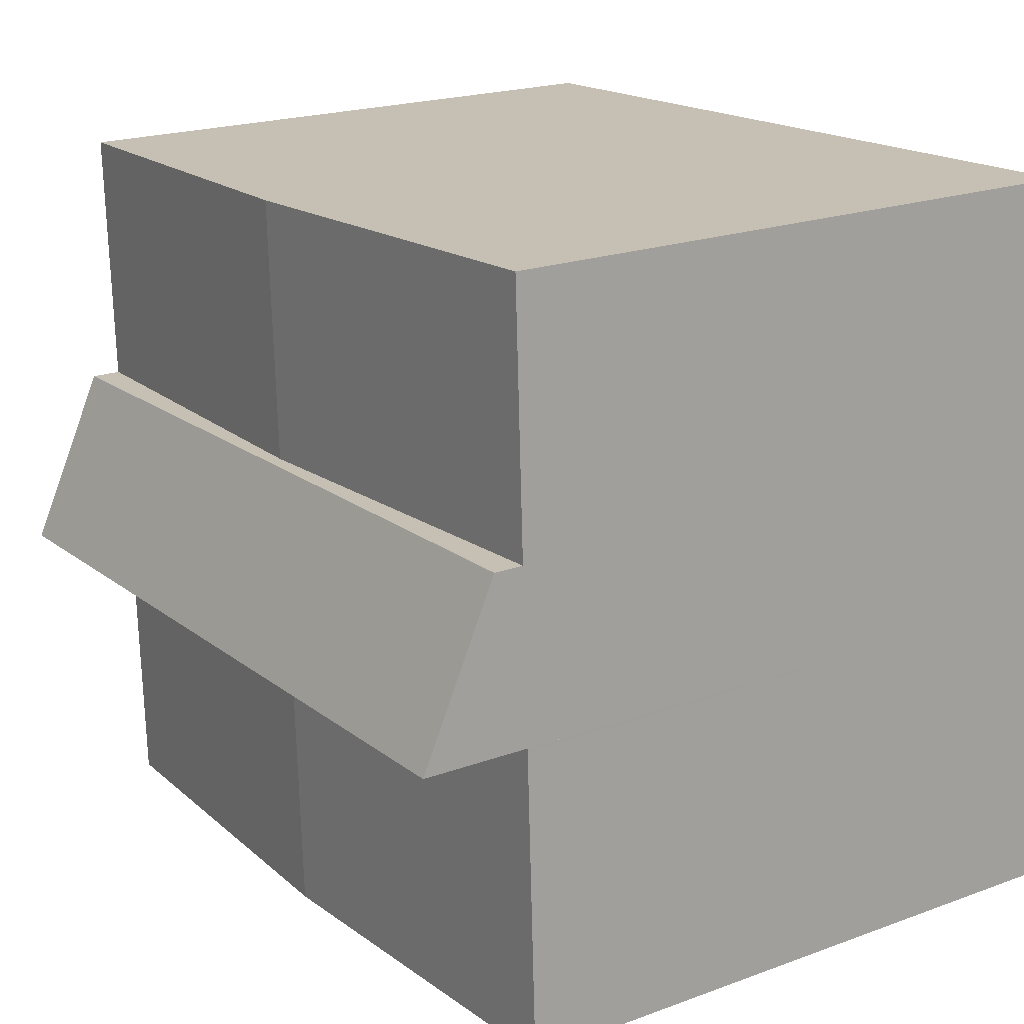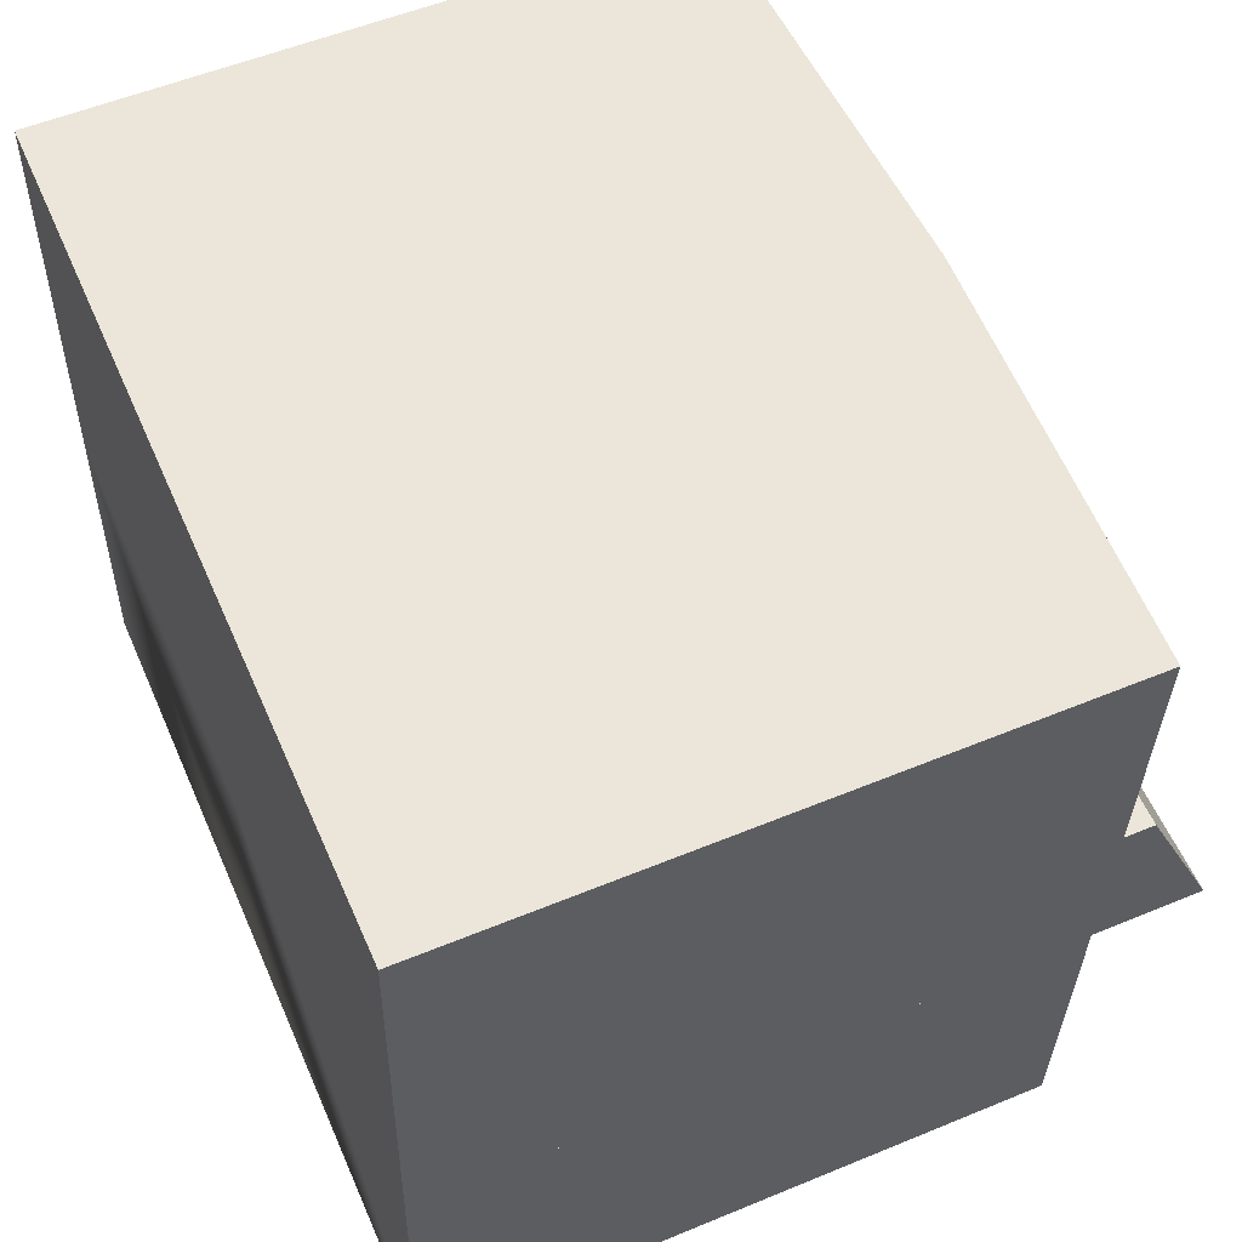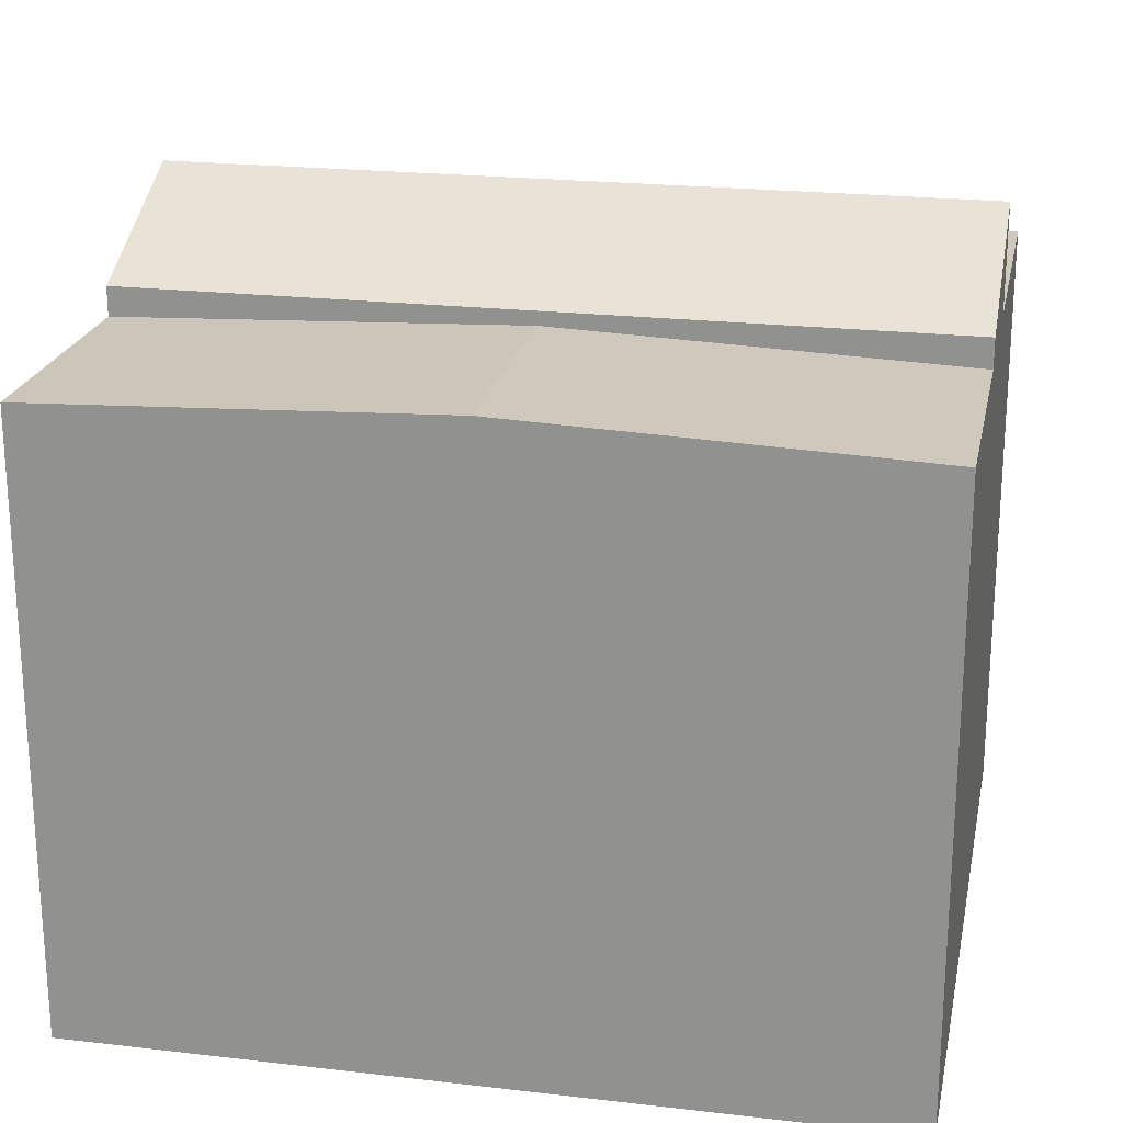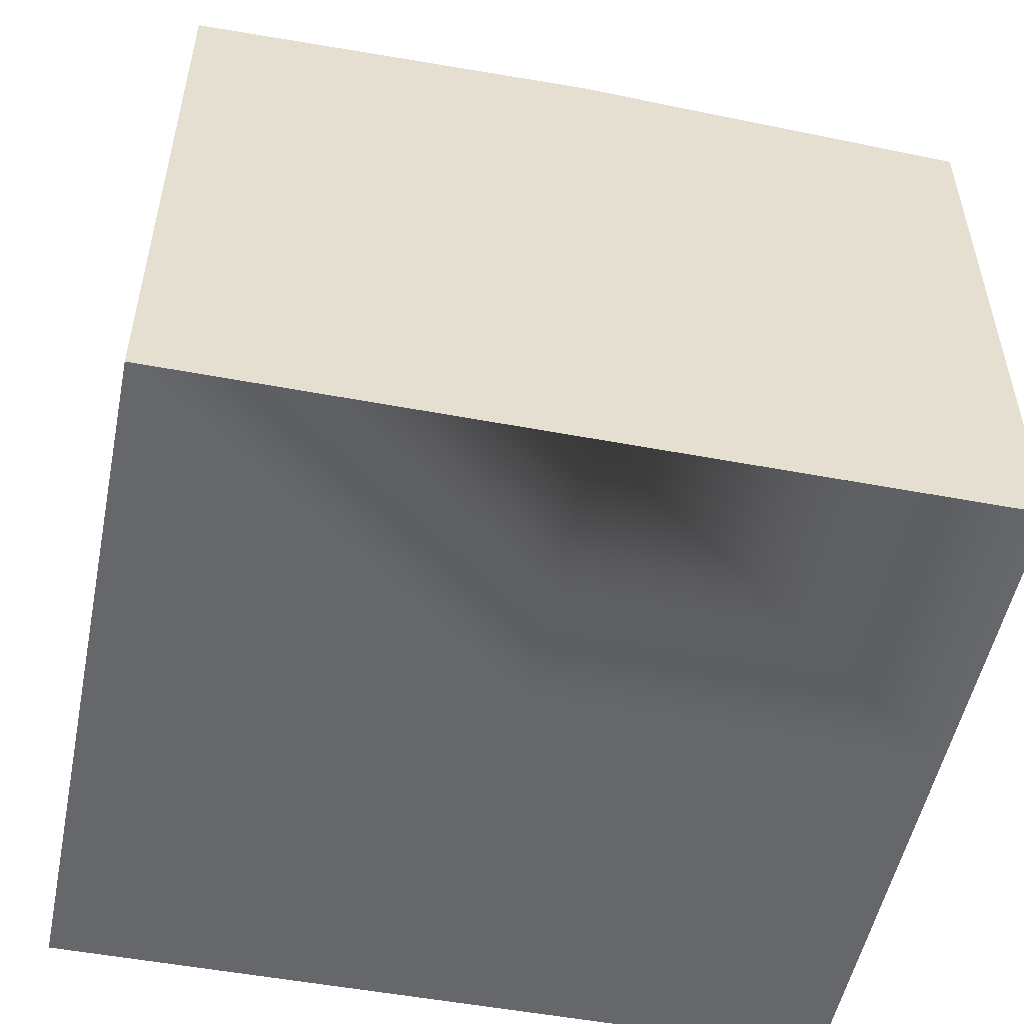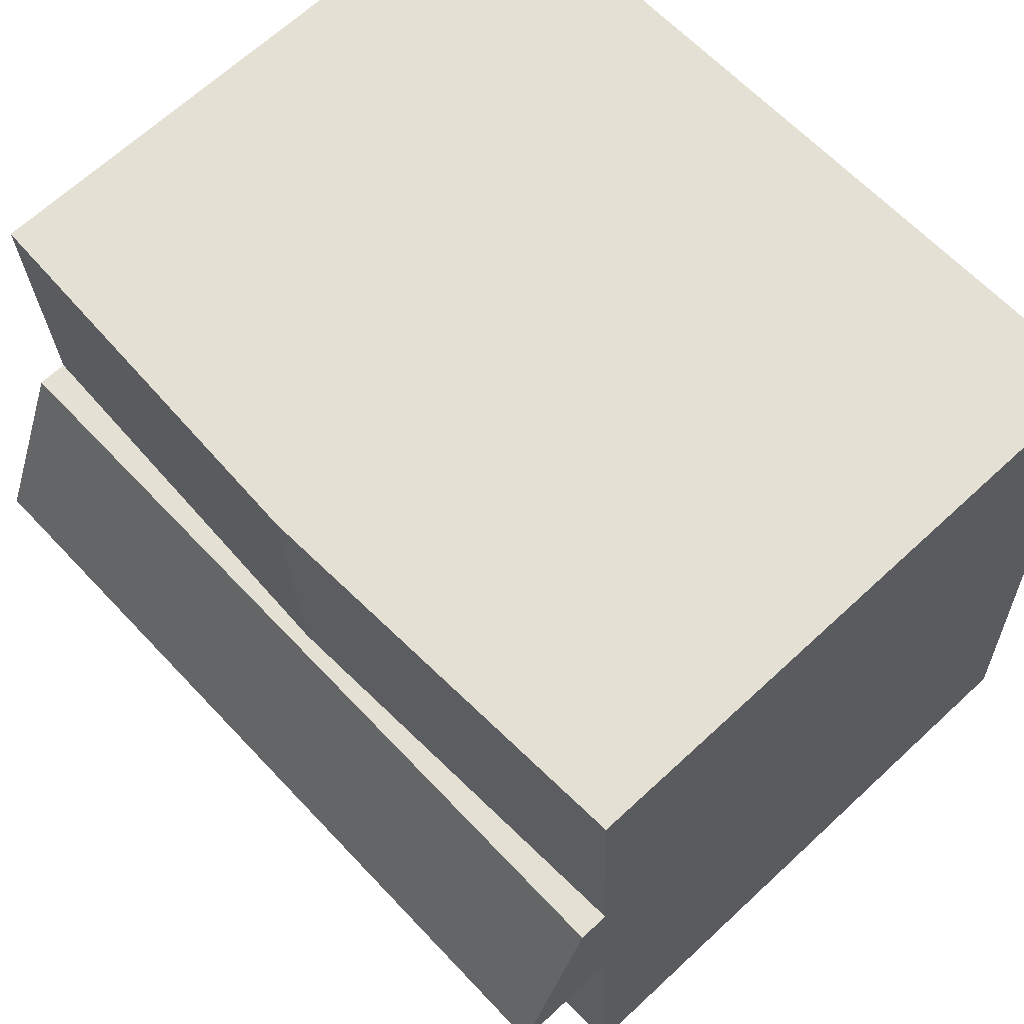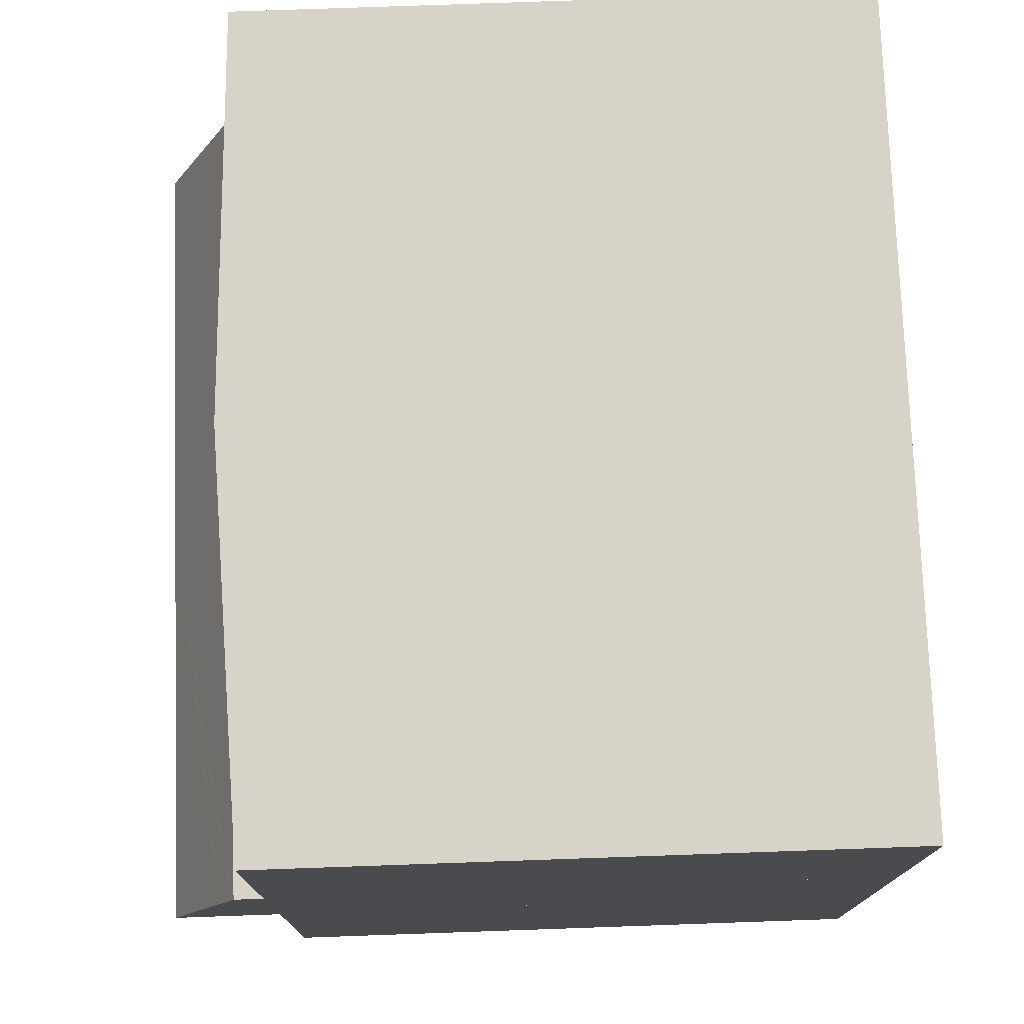
<metadata>
{"format":"obj","ext":"obj","renderer":"f3d","projection":"perspective","resolution":1024,"background":"white","views":[{"elev":20.5,"azim":-123.6,"up":"+Z"},{"elev":54.9,"azim":66.4,"up":"+Z"},{"elev":21.7,"azim":14.1,"up":"+Y"},{"elev":-52.2,"azim":171.1,"up":"+Y"},{"elev":66.5,"azim":-133.0,"up":"+Z"},{"elev":78.4,"azim":-92.0,"up":"+Z"}]}
</metadata>
<code>
v  15.73 11.77 5.063
v  8.002 12.07 5.509
v  15.74 11.77 5.162
v  7.734 12.07 -0.347
v  15.47 11.77 -0.694
v  0.053 11.77 1.173
v  0 11.77 7.21e-16
v  0.159 11.77 3.486
v  0.265 11.77 5.784
v  0.268 11.77 5.856
v  0.268 -3.586e-16 5.856
v  0.159 -2.135e-16 3.486
v  0.053 -7.183e-17 1.173
v  0 0 0
v  0.265 -3.542e-16 5.784
v  15.74 -3.161e-16 5.162
v  8.002 -3.373e-16 5.509
v  15.47 4.25e-17 -0.694
v  15.73 -3.1e-16 5.063
v  7.734 2.125e-17 -0.347
v  15.88 11.77 8.407
v  8.375 12.07 13.66
v  16.11 11.77 13.31
v  8.151 12.07 8.754
v  0.416 11.77 9.101
v  0.481 11.77 10.52
v  0.641 11.77 14
v  0.587 11.77 12.83
v  0.416 -5.573e-16 9.101
v  0.641 -8.574e-16 14
v  0.481 -6.439e-16 10.52
v  0.587 -7.854e-16 12.83
v  16.11 -8.15e-16 13.31
v  8.375 -8.362e-16 13.66
v  15.88 -5.148e-16 8.407
v  8.151 -5.36e-16 8.754
v  0.375 12.75 8.198
v  8.002 13.83 5.509
v  0.268 13.83 5.856
v  0.416 12.33 9.101
v  8.151 12.33 8.754
v  15.74 13.83 5.162
v  15.84 12.76 7.488
v  15.88 12.33 8.407
v  15.84 -4.585e-16 7.488
v  0.375 -5.02e-16 8.198
g defaultobject
f 1 2 3
f 2 1 4
f 4 1 5
f 6 4 7
f 4 6 2
f 2 6 8
f 2 8 9
f 2 9 10
f 9 11 10
f 11 9 8
f 11 8 6
f 11 6 7
f 11 7 12
f 12 7 13
f 13 7 14
f 11 12 15
f 11 2 10
f 2 11 3
f 3 11 16
f 16 11 17
f 16 1 3
f 1 16 5
f 5 16 18
f 18 16 19
f 18 4 5
f 4 18 7
f 7 18 14
f 14 18 20
f 17 19 16
f 19 17 18
f 18 17 20
f 20 17 11
f 20 11 15
f 20 15 14
f 14 15 12
f 14 12 13
f 21 22 23
f 22 21 24
f 25 22 24
f 22 25 26
f 22 26 27
f 27 26 28
f 29 26 25
f 26 29 28
f 28 29 27
f 27 29 30
f 30 29 31
f 30 31 32
f 30 22 27
f 22 30 23
f 23 30 33
f 33 30 34
f 33 21 23
f 21 33 35
f 35 24 21
f 24 35 25
f 25 35 29
f 29 35 36
f 34 35 33
f 35 34 36
f 36 34 30
f 36 30 31
f 36 31 29
f 31 30 32
f 37 38 39
f 38 37 40
f 38 40 41
f 38 41 42
f 42 41 43
f 43 41 44
f 43 16 42
f 16 43 44
f 16 44 35
f 16 35 45
f 16 38 42
f 38 16 39
f 39 16 11
f 11 16 17
f 11 37 39
f 37 11 40
f 40 11 29
f 29 11 46
f 41 35 44
f 35 41 40
f 35 40 36
f 36 40 29
f 17 46 11
f 46 17 29
f 29 17 36
f 36 17 16
f 36 16 45
f 36 45 35

</code>
